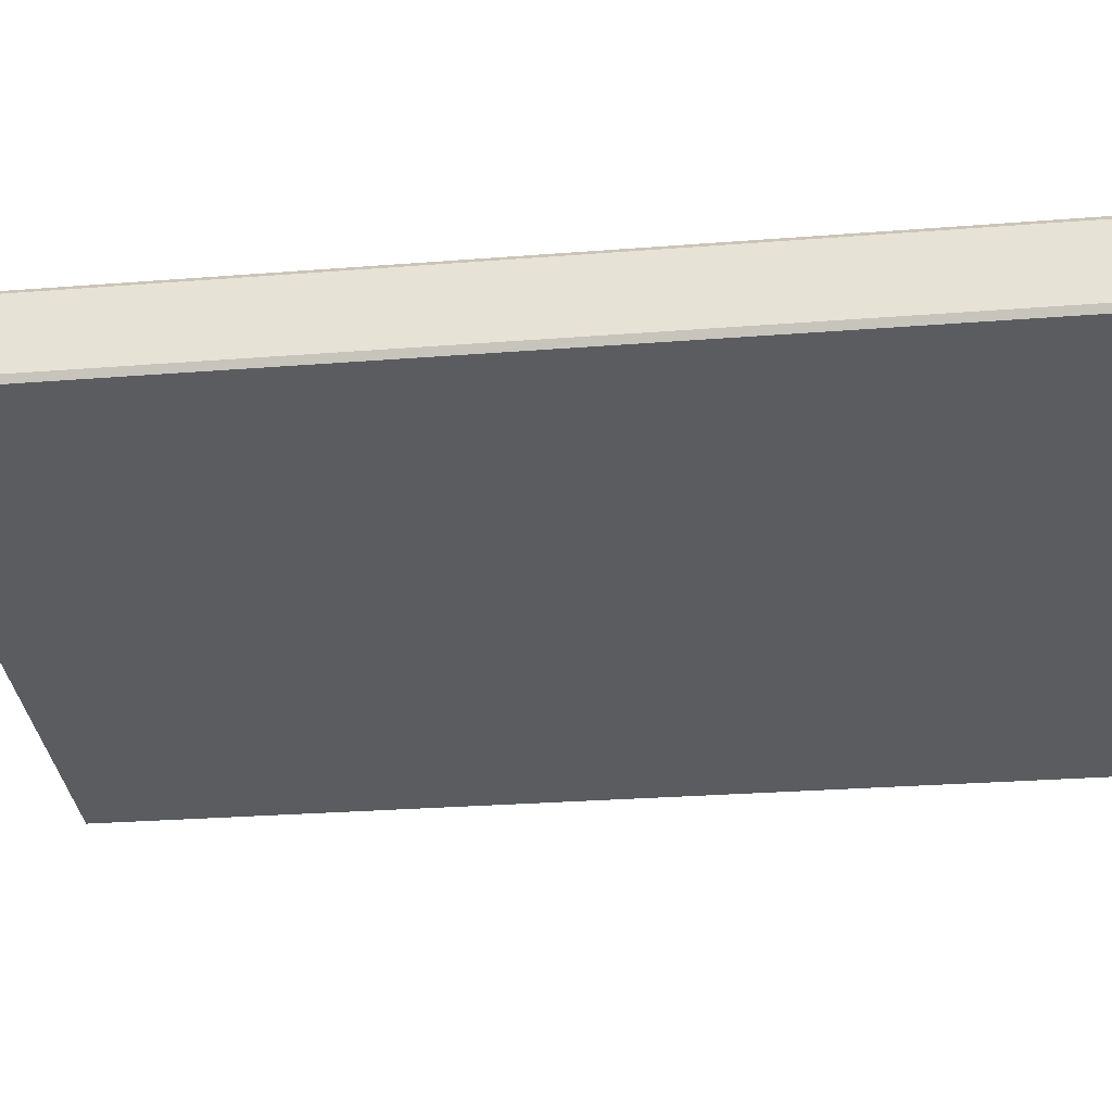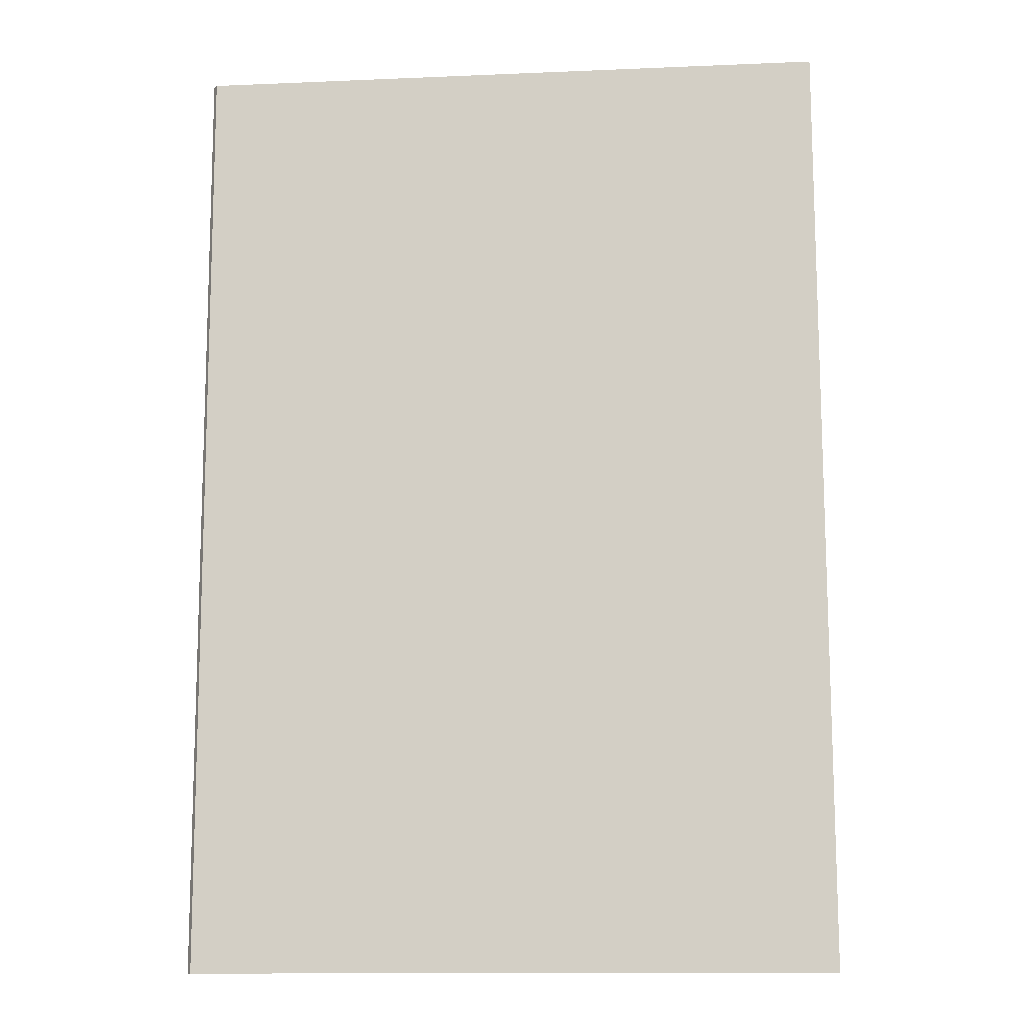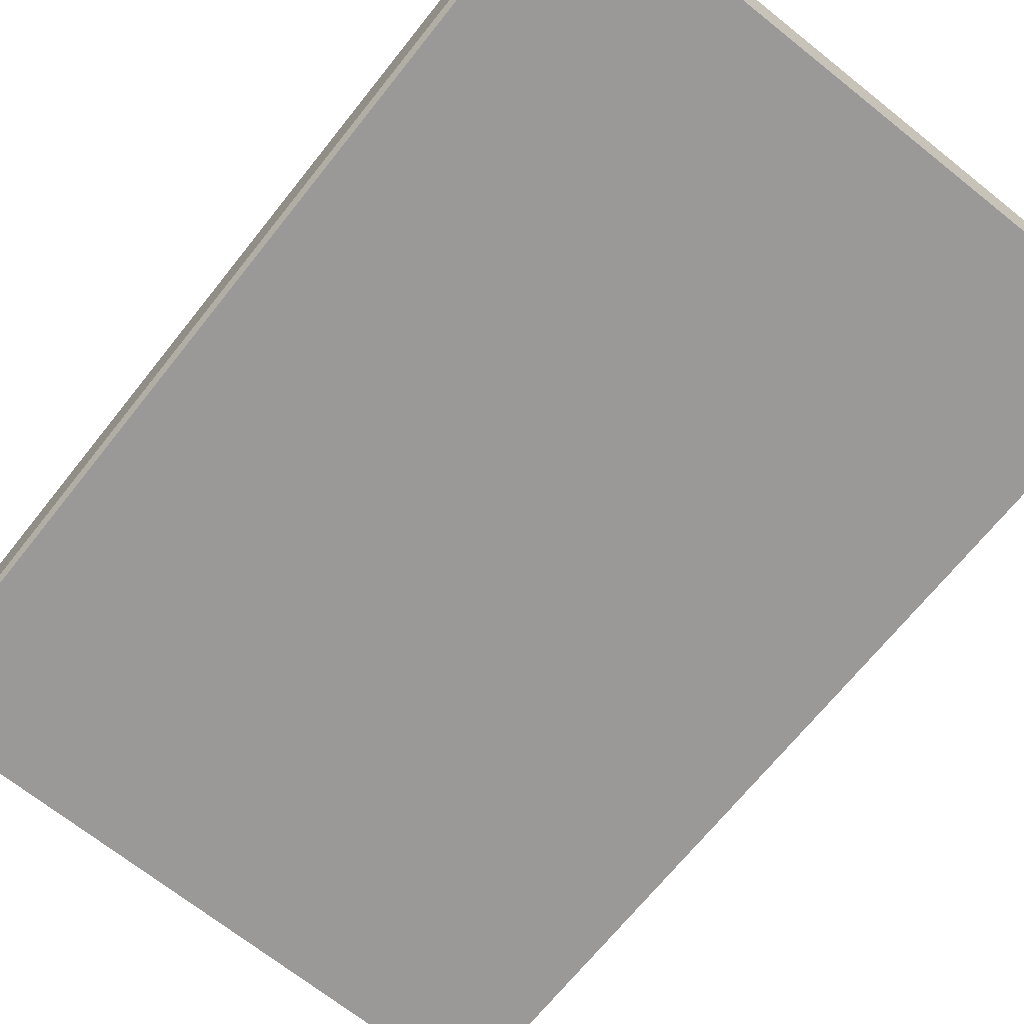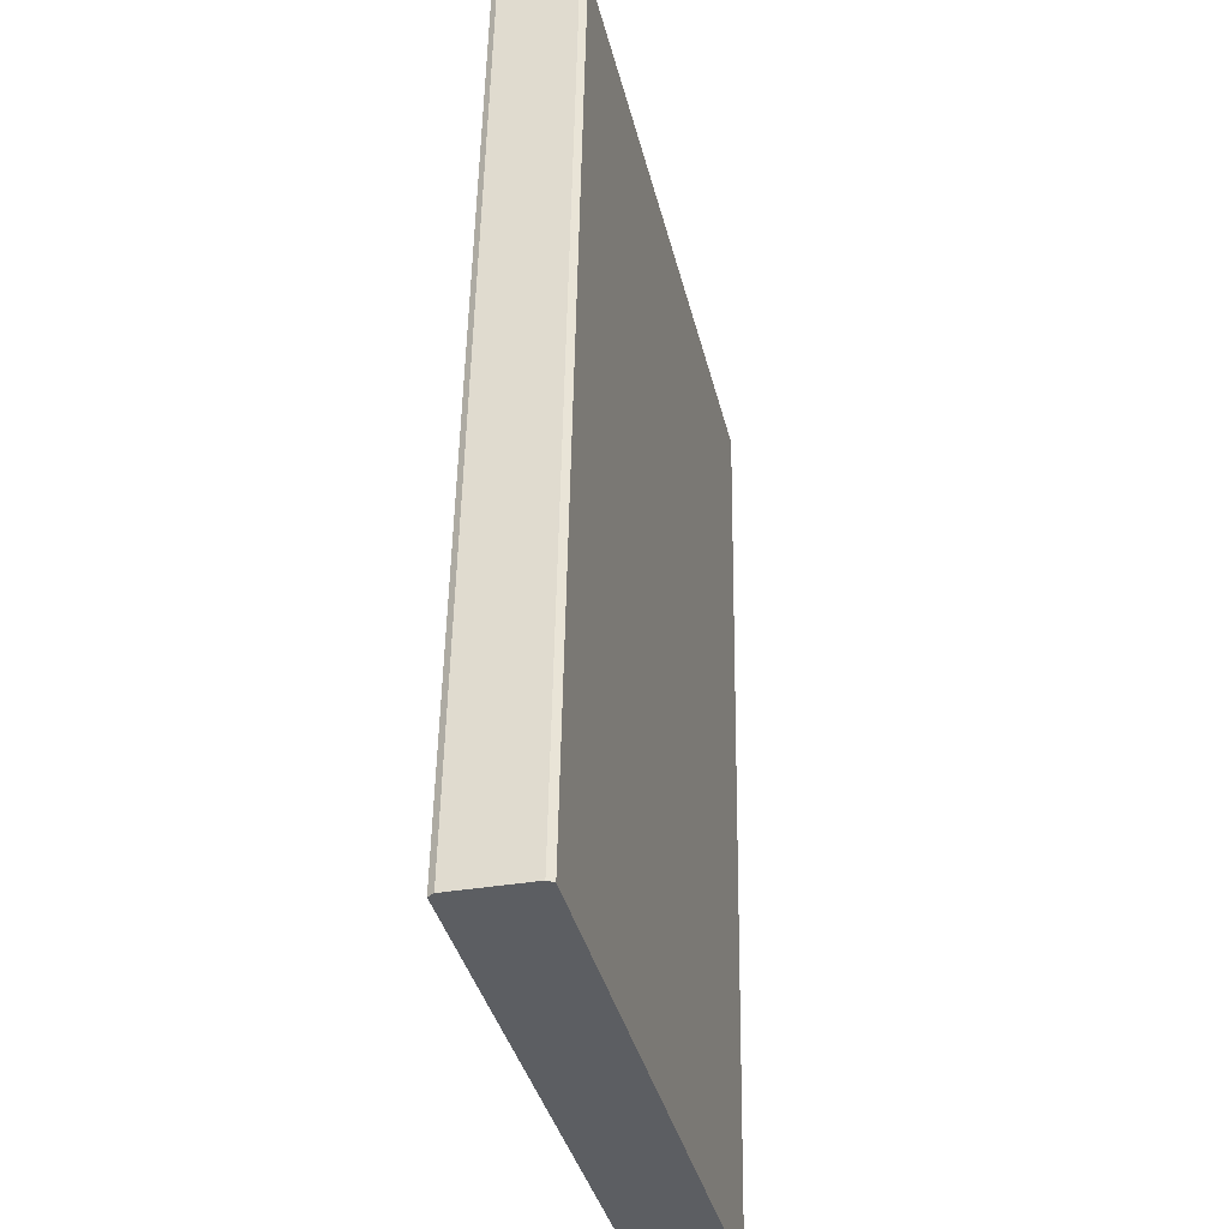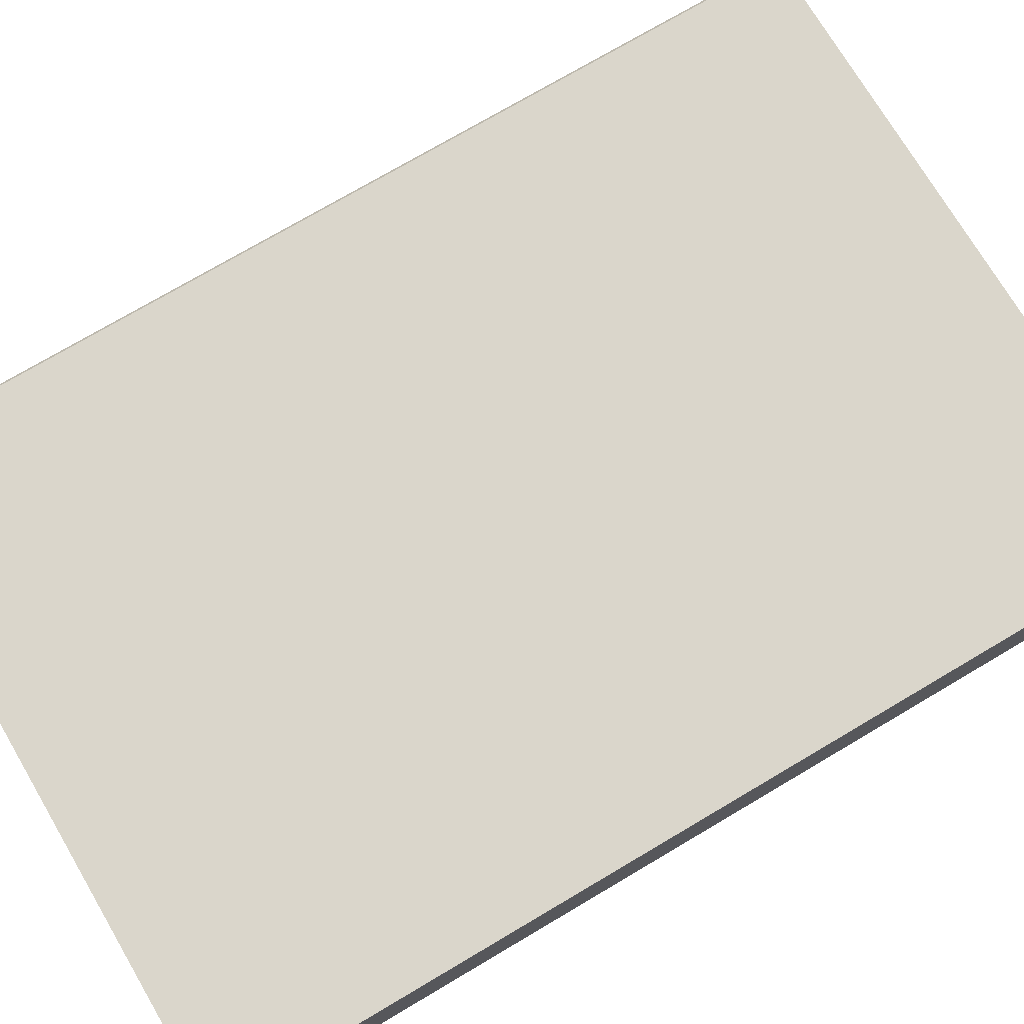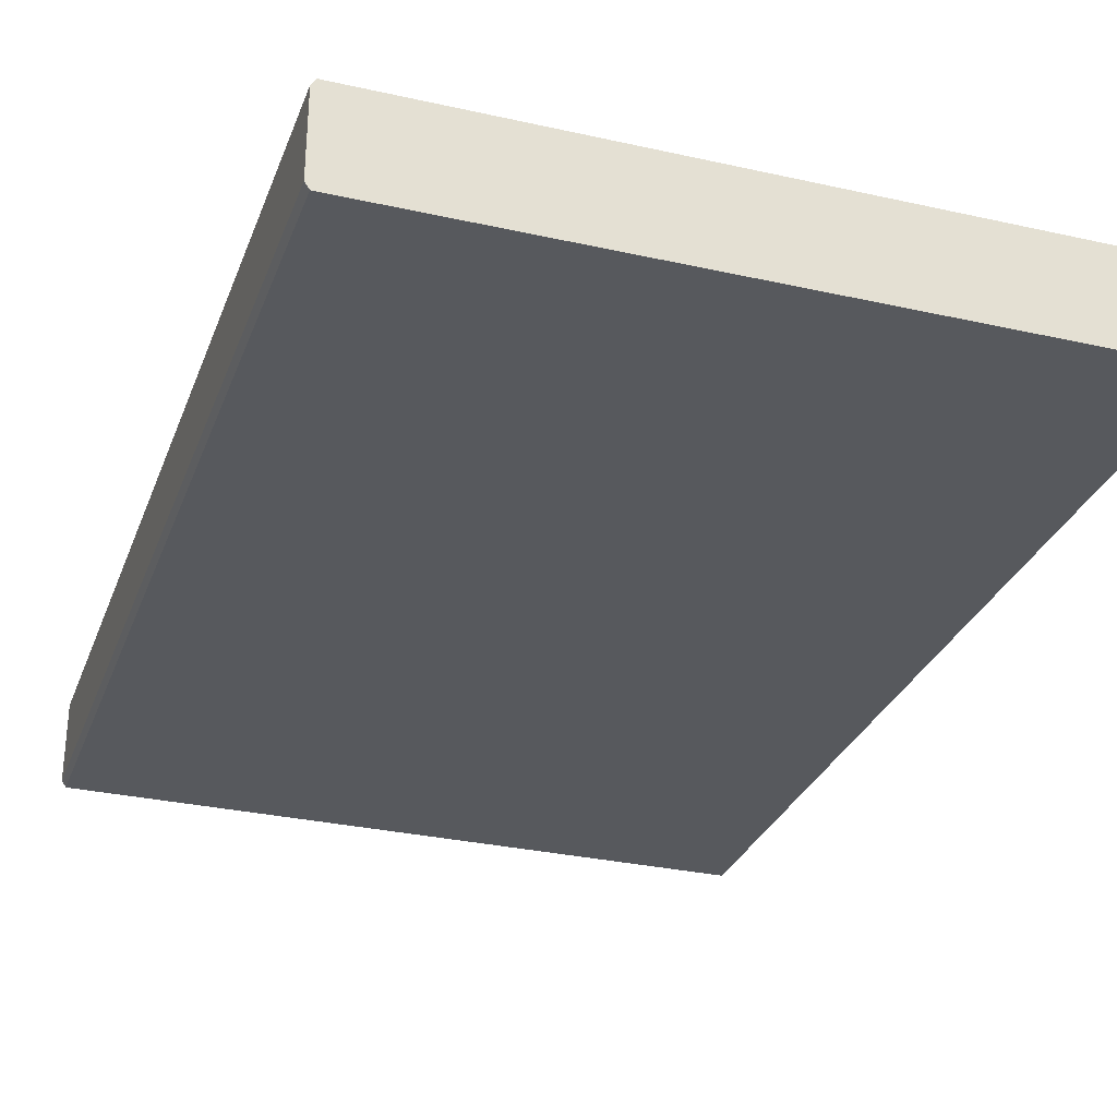
<metadata>
{"format":"obj","ext":"obj","renderer":"f3d","projection":"perspective","resolution":1024,"background":"white","views":[{"elev":-34.9,"azim":96.9,"up":"+Z"},{"elev":-13.2,"azim":-174.5,"up":"+Y"},{"elev":-69.7,"azim":141.5,"up":"+Z"},{"elev":-38.0,"azim":103.5,"up":"+Y"},{"elev":73.3,"azim":-120.5,"up":"+Z"},{"elev":-30.3,"azim":161.9,"up":"+Z"}]}
</metadata>
<code>
o mesh_00048
v -2.316 0.6617 3.659
v -2.187 0.6617 3.659
v -2.187 0.8524 3.656
v -2.316 0.8524 3.656
v -2.187 0.662 3.677
v -2.316 0.662 3.677
v -2.316 0.8527 3.674
v -2.187 0.8527 3.674
v -2.186 0.6617 3.66
v -2.187 0.6617 3.659
v -2.316 0.6617 3.659
v -2.316 0.6617 3.66
v -2.316 0.662 3.676
v -2.186 0.662 3.676
v -2.316 0.662 3.677
v -2.187 0.662 3.677
v -2.316 0.662 3.677
v -2.316 0.662 3.676
v -2.316 0.8526 3.673
v -2.316 0.8527 3.674
v -2.316 0.6617 3.66
v -2.316 0.8524 3.657
v -2.316 0.6617 3.659
v -2.316 0.8524 3.656
v -2.187 0.6617 3.659
v -2.186 0.6617 3.66
v -2.186 0.8524 3.657
v -2.187 0.8524 3.656
v -2.186 0.6617 3.66
v -2.186 0.662 3.676
v -2.186 0.8526 3.673
v -2.186 0.8524 3.657
v -2.186 0.662 3.676
v -2.187 0.662 3.677
v -2.187 0.8527 3.674
v -2.186 0.8526 3.673
v -2.316 0.8527 3.674
v -2.316 0.8526 3.673
v -2.186 0.8526 3.673
v -2.187 0.8527 3.674
v -2.316 0.8524 3.657
v -2.186 0.8524 3.657
v -2.316 0.8524 3.657
v -2.316 0.8524 3.656
v -2.187 0.8524 3.656
v -2.186 0.8524 3.657
f 1 2 3
f 1 3 4
f 5 6 7
f 5 7 8
f 9 10 11
f 9 11 12
f 12 13 14
f 12 14 9
f 13 15 16
f 13 16 14
f 17 18 19
f 17 19 20
f 18 21 22
f 18 22 19
f 21 23 24
f 21 24 22
f 25 26 27
f 25 27 28
f 29 30 31
f 29 31 32
f 33 34 35
f 33 35 36
f 37 38 39
f 37 39 40
f 38 41 42
f 38 42 39
f 43 44 45
f 43 45 46

</code>
